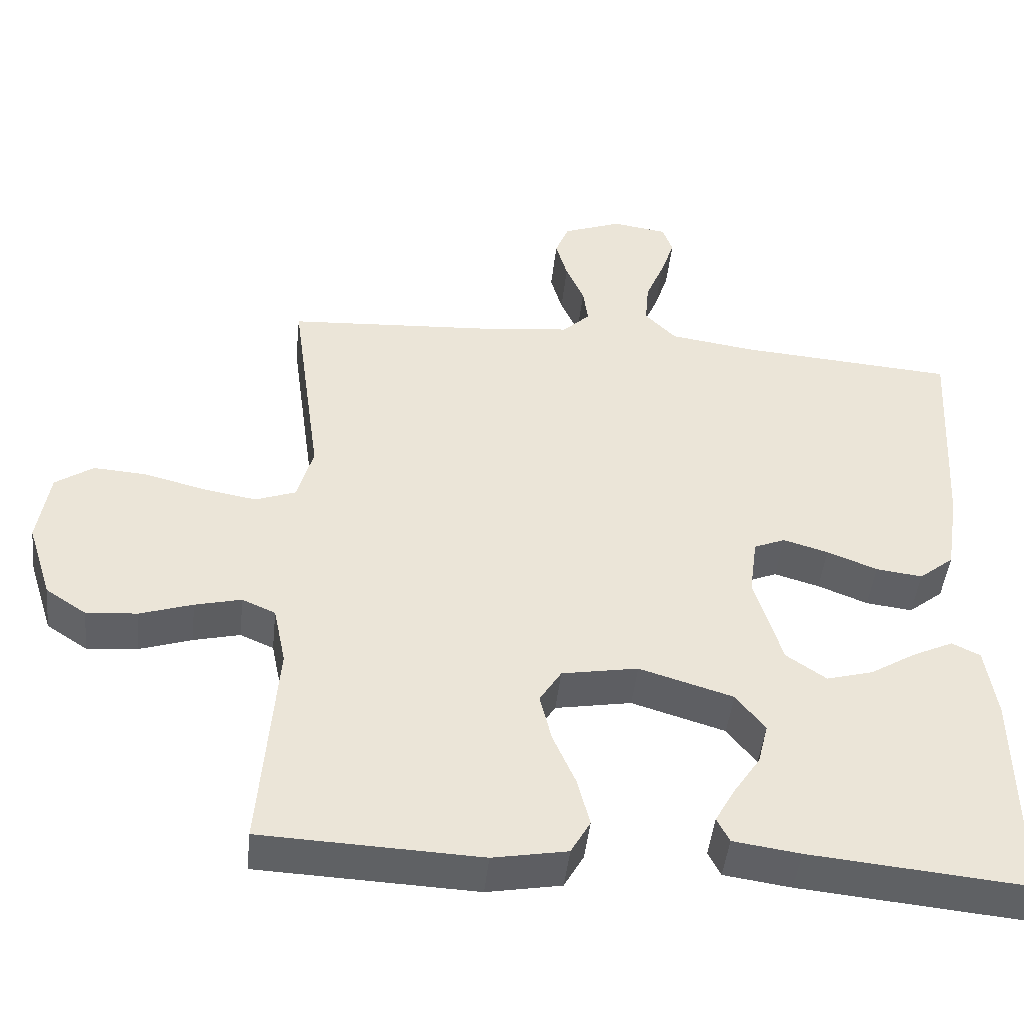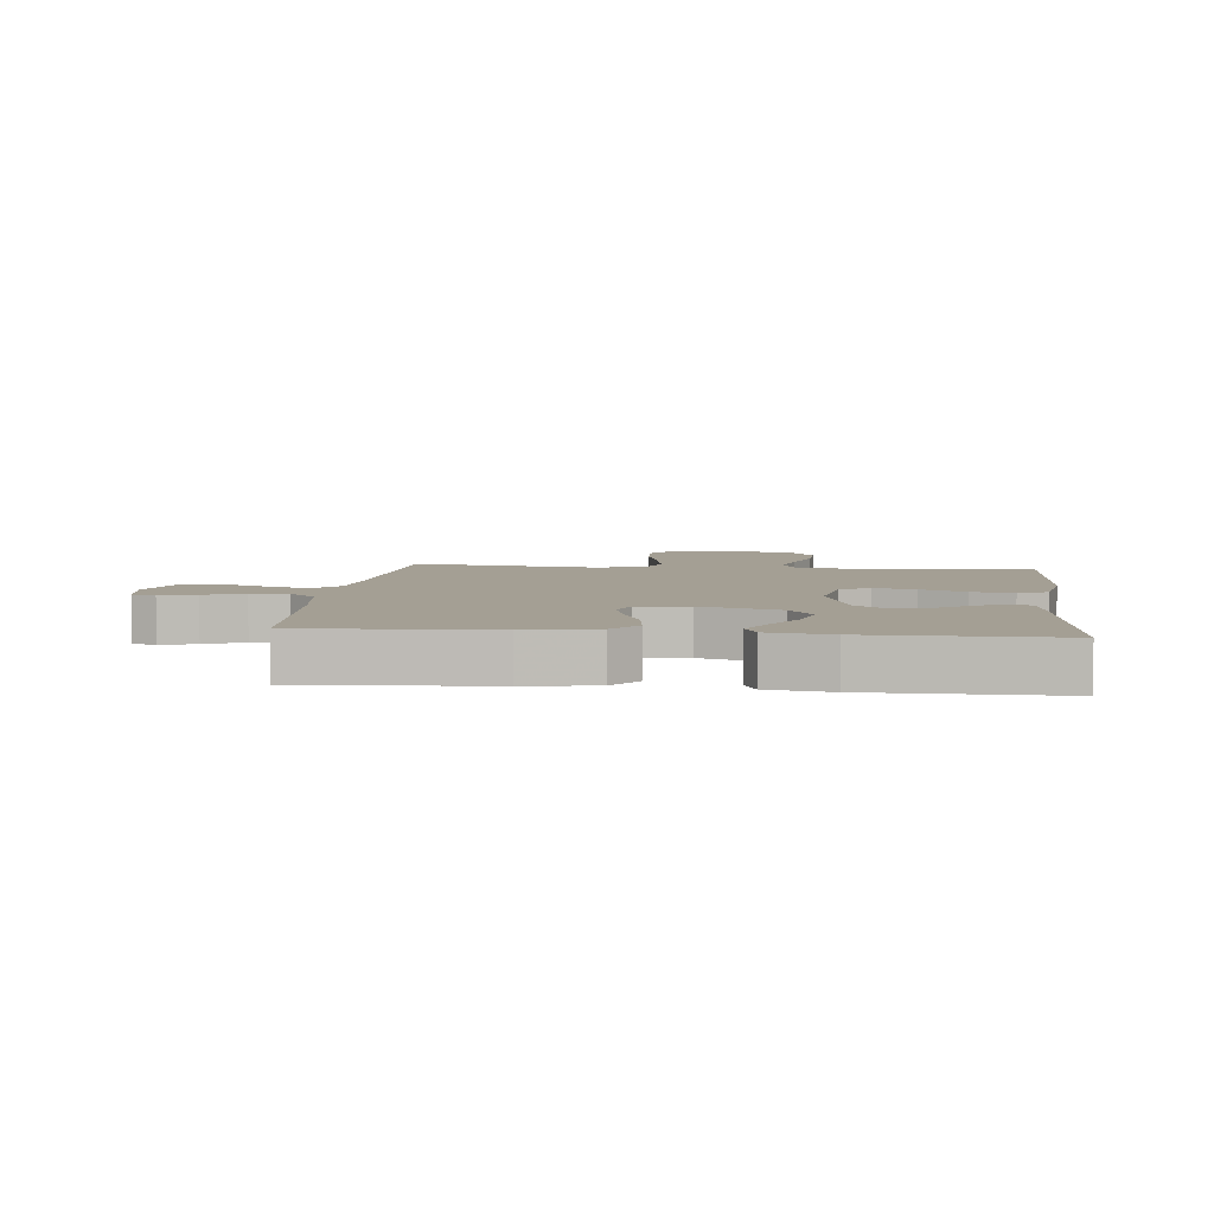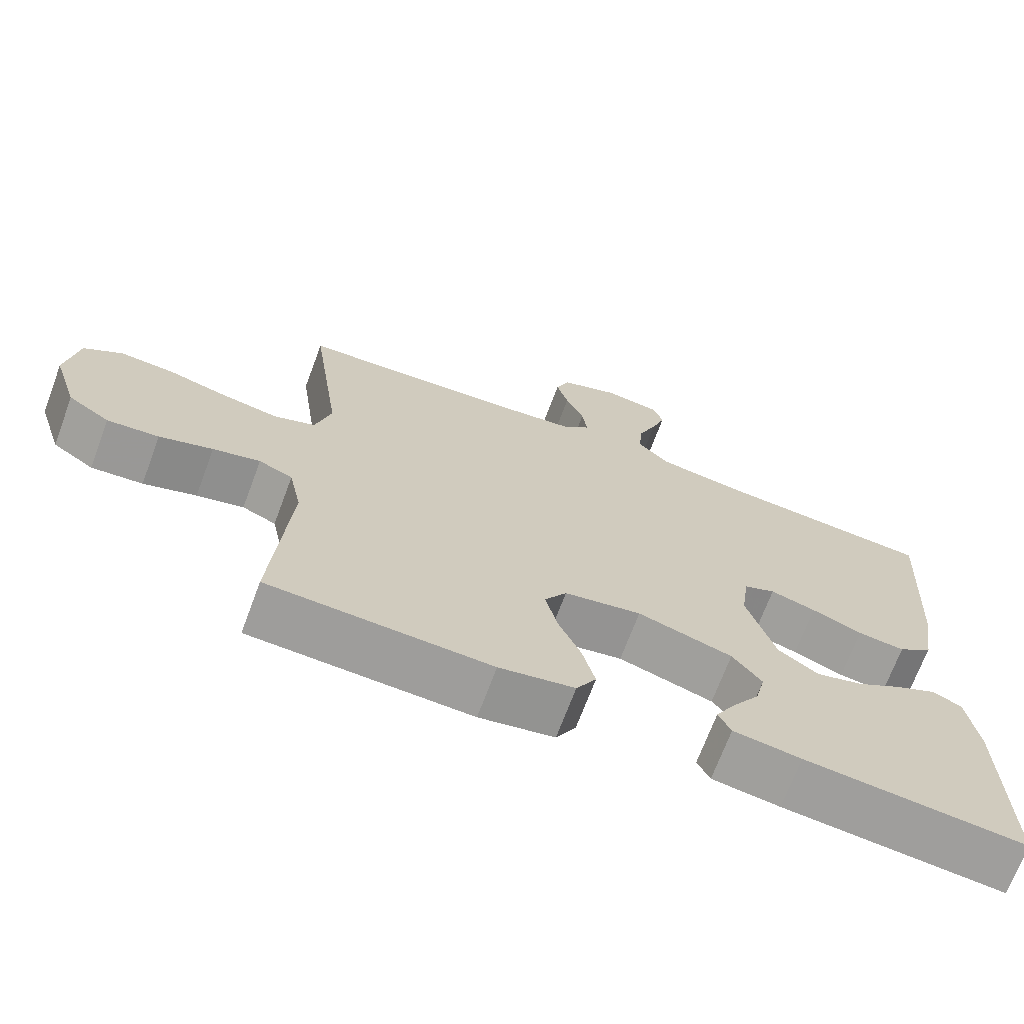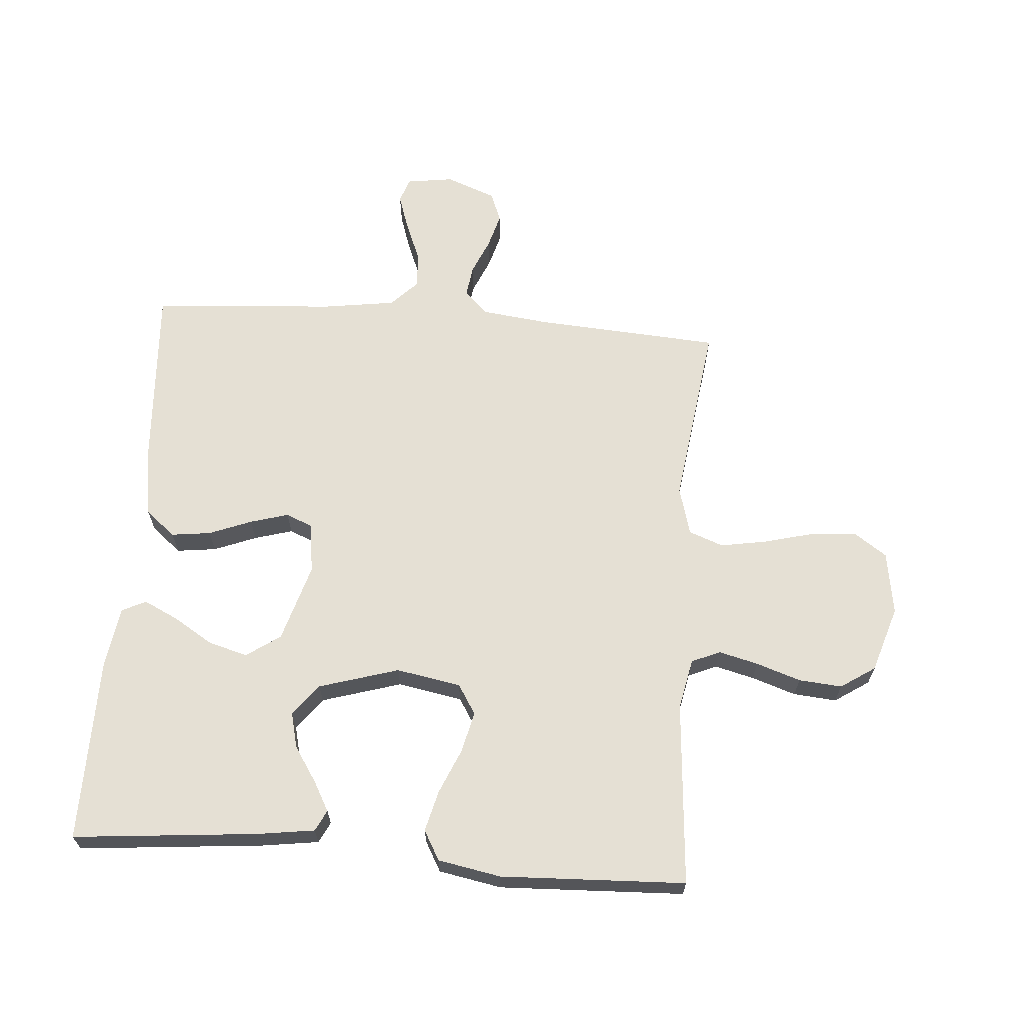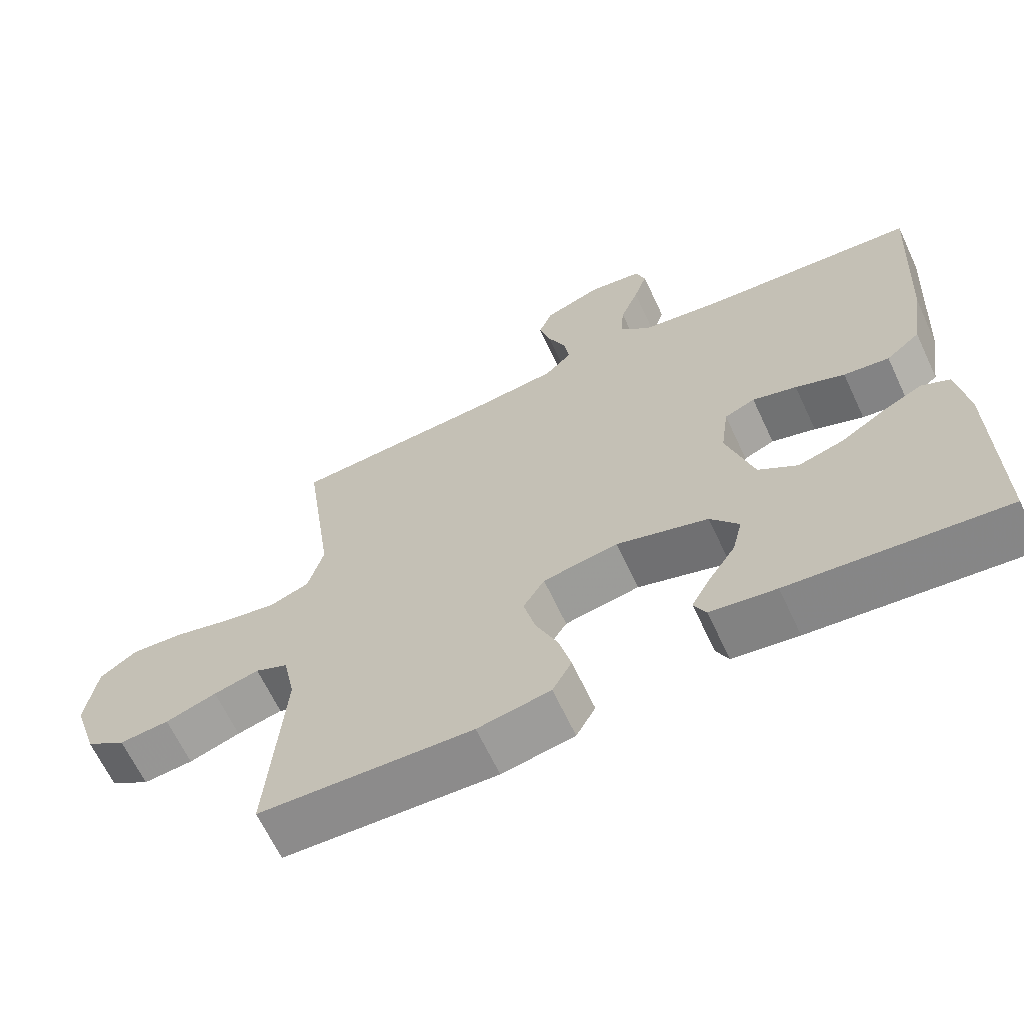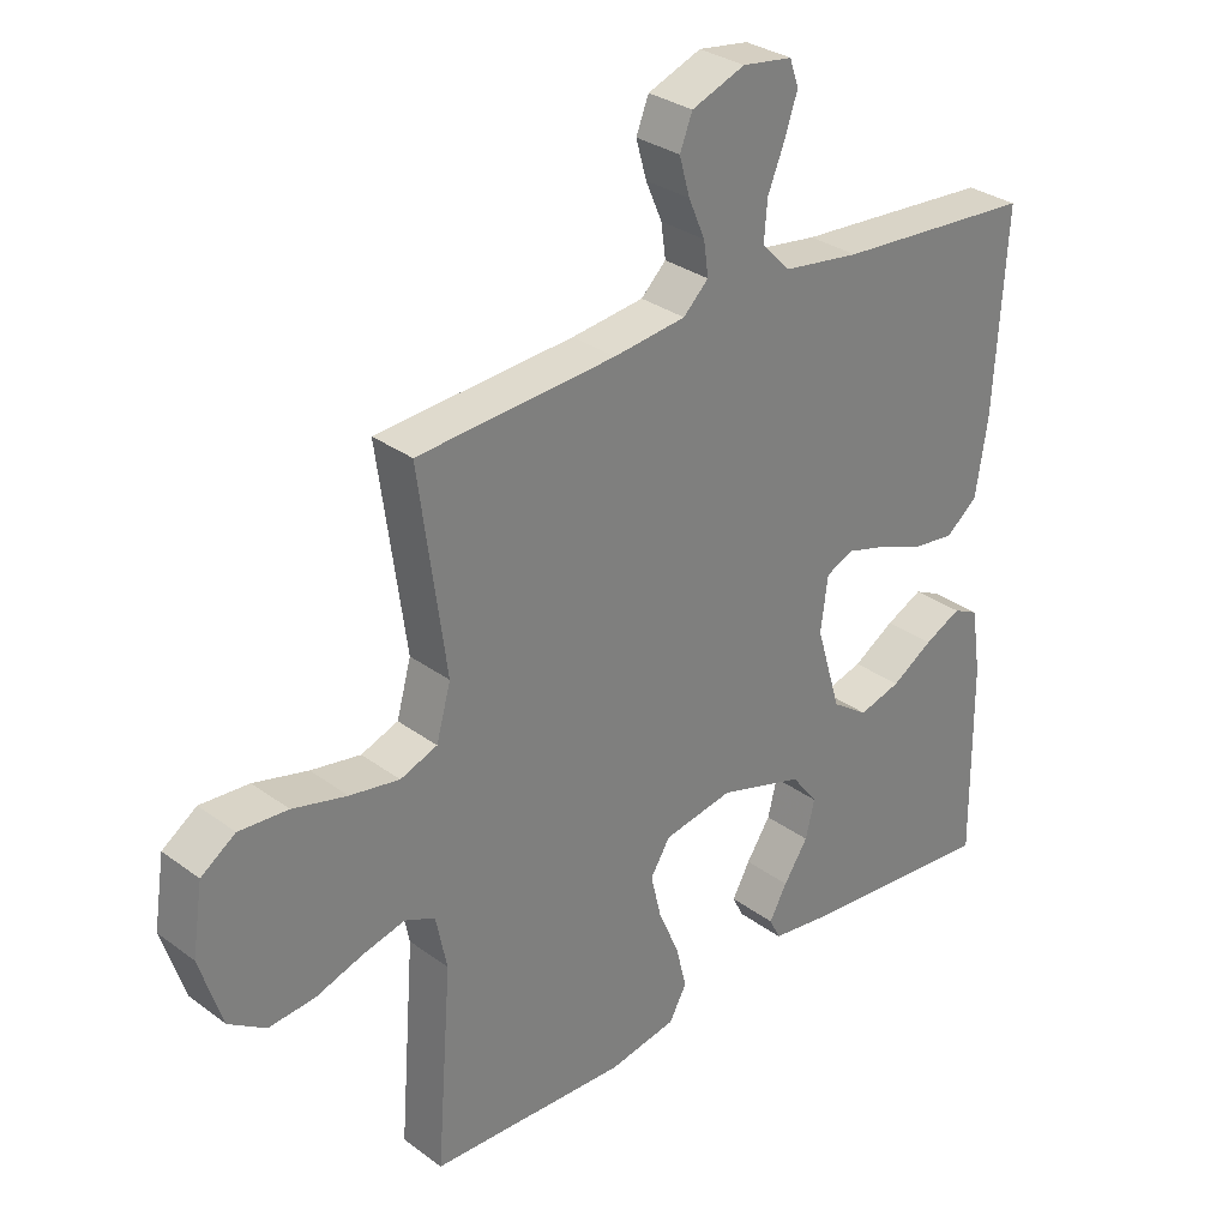
<metadata>
{"format":"obj","ext":"obj","renderer":"f3d","projection":"perspective","resolution":1024,"background":"white","views":[{"elev":-46.2,"azim":-6.1,"up":"+Z"},{"elev":5.6,"azim":95.9,"up":"+Y"},{"elev":-70.0,"azim":-20.5,"up":"+Z"},{"elev":65.4,"azim":-175.6,"up":"+Y"},{"elev":-65.2,"azim":25.1,"up":"+Z"},{"elev":31.0,"azim":-43.6,"up":"+Z"}]}
</metadata>
<code>
v 0.5 0.07 0.5
v 0.482 0.07 0.2
v 0.464 0.07 0.086
v 0.416 0.07 0.047
v 0.352 0.07 0.055
v 0.283 0.07 0.082
v 0.221 0.07 0.1
v 0.178 0.07 0.082
v 0.167 0.07 0
v 0.205 0.07 -0.127
v 0.26 0.07 -0.165
v 0.324 0.07 -0.147
v 0.387 0.07 -0.108
v 0.443 0.07 -0.081
v 0.482 0.07 -0.1
v 0.497 0.07 -0.2
v 0.5 0.07 -0.5
v 0.2 0.07 -0.472
v 0.108 0.07 -0.459
v 0.091 0.07 -0.425
v 0.118 0.07 -0.376
v 0.155 0.07 -0.32
v 0.169 0.07 -0.263
v 0.129 0.07 -0.211
v 0 0.07 -0.172
v -0.105 0.07 -0.191
v -0.135 0.07 -0.239
v -0.119 0.07 -0.306
v -0.088 0.07 -0.378
v -0.071 0.07 -0.445
v -0.098 0.07 -0.493
v -0.2 0.07 -0.512
v -0.5 0.07 -0.5
v -0.477 0.07 -0.2
v -0.494 0.07 -0.118
v -0.54 0.07 -0.098
v -0.604 0.07 -0.114
v -0.676 0.07 -0.138
v -0.746 0.07 -0.144
v -0.802 0.07 -0.107
v -0.836 0.07 0
v -0.82 0.07 0.103
v -0.768 0.07 0.139
v -0.694 0.07 0.134
v -0.612 0.07 0.113
v -0.537 0.07 0.1
v -0.481 0.07 0.121
v -0.459 0.07 0.2
v -0.5 0.07 0.5
v -0.2 0.07 0.52
v -0.09 0.07 0.533
v -0.052 0.07 0.57
v -0.059 0.07 0.621
v -0.084 0.07 0.679
v -0.1 0.07 0.736
v -0.081 0.07 0.784
v 0 0.07 0.815
v 0.076 0.07 0.804
v 0.09 0.07 0.764
v 0.071 0.07 0.707
v 0.045 0.07 0.643
v 0.04 0.07 0.583
v 0.083 0.07 0.539
v 0.2 0.07 0.522
v 0.5 0 0.5
v 0.482 0 0.2
v 0.464 0 0.086
v 0.416 0 0.047
v 0.352 0 0.055
v 0.283 0 0.082
v 0.221 0 0.1
v 0.178 0 0.082
v 0.167 0 0
v 0.205 0 -0.127
v 0.26 0 -0.165
v 0.324 0 -0.147
v 0.387 0 -0.108
v 0.443 0 -0.081
v 0.482 0 -0.1
v 0.497 0 -0.2
v 0.5 0 -0.5
v 0.2 0 -0.472
v 0.108 0 -0.459
v 0.091 0 -0.425
v 0.118 0 -0.376
v 0.155 0 -0.32
v 0.169 0 -0.263
v 0.129 0 -0.211
v 0 0 -0.172
v -0.105 0 -0.191
v -0.135 0 -0.239
v -0.119 0 -0.306
v -0.088 0 -0.378
v -0.071 0 -0.445
v -0.098 0 -0.493
v -0.2 0 -0.512
v -0.5 0 -0.5
v -0.477 0 -0.2
v -0.494 0 -0.118
v -0.54 0 -0.098
v -0.604 0 -0.114
v -0.676 0 -0.138
v -0.746 0 -0.144
v -0.802 0 -0.107
v -0.836 0 0
v -0.82 0 0.103
v -0.768 0 0.139
v -0.694 0 0.134
v -0.612 0 0.113
v -0.537 0 0.1
v -0.481 0 0.121
v -0.459 0 0.2
v -0.5 0 0.5
v -0.2 0 0.52
v -0.09 0 0.533
v -0.052 0 0.57
v -0.059 0 0.621
v -0.084 0 0.679
v -0.1 0 0.736
v -0.081 0 0.784
v 0 0 0.815
v 0.076 0 0.804
v 0.09 0 0.764
v 0.071 0 0.707
v 0.045 0 0.643
v 0.04 0 0.583
v 0.083 0 0.539
v 0.2 0 0.522
f 59 60 61
f 58 59 61
f 57 58 61
f 56 57 61
f 55 56 61
f 54 55 61
f 53 54 61
f 52 53 61 62
f 51 52 62 63
f 48 49 50
f 51 63 64
f 50 51 64
f 48 50 64
f 47 48 64
f 43 44 45
f 42 43 45
f 41 42 45
f 40 41 45
f 39 40 45
f 38 39 45
f 37 38 45
f 36 37 45 46
f 35 36 46 47
f 32 33 34
f 31 32 34
f 30 31 34
f 29 30 34
f 28 29 34
f 34 35 47
f 28 34 47
f 27 28 47
f 20 21 22
f 19 20 22
f 18 19 22
f 17 18 22
f 16 17 22
f 15 16 22
f 14 15 22
f 13 14 22
f 12 13 22
f 11 12 22 23
f 10 11 23 24
f 4 5 6
f 3 4 6
f 2 3 6
f 1 2 6
f 64 1 6
f 64 6 7
f 26 27 47 64
f 25 26 64
f 9 10 24 25
f 8 9 25 64
f 7 8 64
f 125 124 123
f 125 123 122
f 125 122 121
f 125 121 120
f 125 120 119
f 125 119 118
f 125 118 117
f 126 125 117 116
f 127 126 116 115
f 114 113 112
f 128 127 115
f 128 115 114
f 128 114 112
f 128 112 111
f 109 108 107
f 109 107 106
f 109 106 105
f 109 105 104
f 109 104 103
f 109 103 102
f 109 102 101
f 110 109 101 100
f 111 110 100 99
f 98 97 96
f 98 96 95
f 98 95 94
f 98 94 93
f 98 93 92
f 111 99 98
f 111 98 92
f 111 92 91
f 86 85 84
f 86 84 83
f 86 83 82
f 86 82 81
f 86 81 80
f 86 80 79
f 86 79 78
f 86 78 77
f 86 77 76
f 87 86 76 75
f 88 87 75 74
f 70 69 68
f 70 68 67
f 70 67 66
f 70 66 65
f 70 65 128
f 71 70 128
f 128 111 91 90
f 128 90 89
f 89 88 74 73
f 128 89 73 72
f 128 72 71
f 1 65 66 2
f 2 66 67 3
f 3 67 68 4
f 4 68 69 5
f 5 69 70 6
f 6 70 71 7
f 7 71 72 8
f 8 72 73 9
f 9 73 74 10
f 10 74 75 11
f 11 75 76 12
f 12 76 77 13
f 13 77 78 14
f 14 78 79 15
f 15 79 80 16
f 16 80 81 17
f 17 81 82 18
f 18 82 83 19
f 19 83 84 20
f 20 84 85 21
f 21 85 86 22
f 22 86 87 23
f 23 87 88 24
f 24 88 89 25
f 25 89 90 26
f 26 90 91 27
f 27 91 92 28
f 28 92 93 29
f 29 93 94 30
f 30 94 95 31
f 31 95 96 32
f 32 96 97 33
f 33 97 98 34
f 34 98 99 35
f 35 99 100 36
f 36 100 101 37
f 37 101 102 38
f 38 102 103 39
f 39 103 104 40
f 40 104 105 41
f 41 105 106 42
f 42 106 107 43
f 43 107 108 44
f 44 108 109 45
f 45 109 110 46
f 46 110 111 47
f 47 111 112 48
f 48 112 113 49
f 49 113 114 50
f 50 114 115 51
f 51 115 116 52
f 52 116 117 53
f 53 117 118 54
f 54 118 119 55
f 55 119 120 56
f 56 120 121 57
f 57 121 122 58
f 58 122 123 59
f 59 123 124 60
f 60 124 125 61
f 61 125 126 62
f 62 126 127 63
f 63 127 128 64
f 64 128 65 1

</code>
